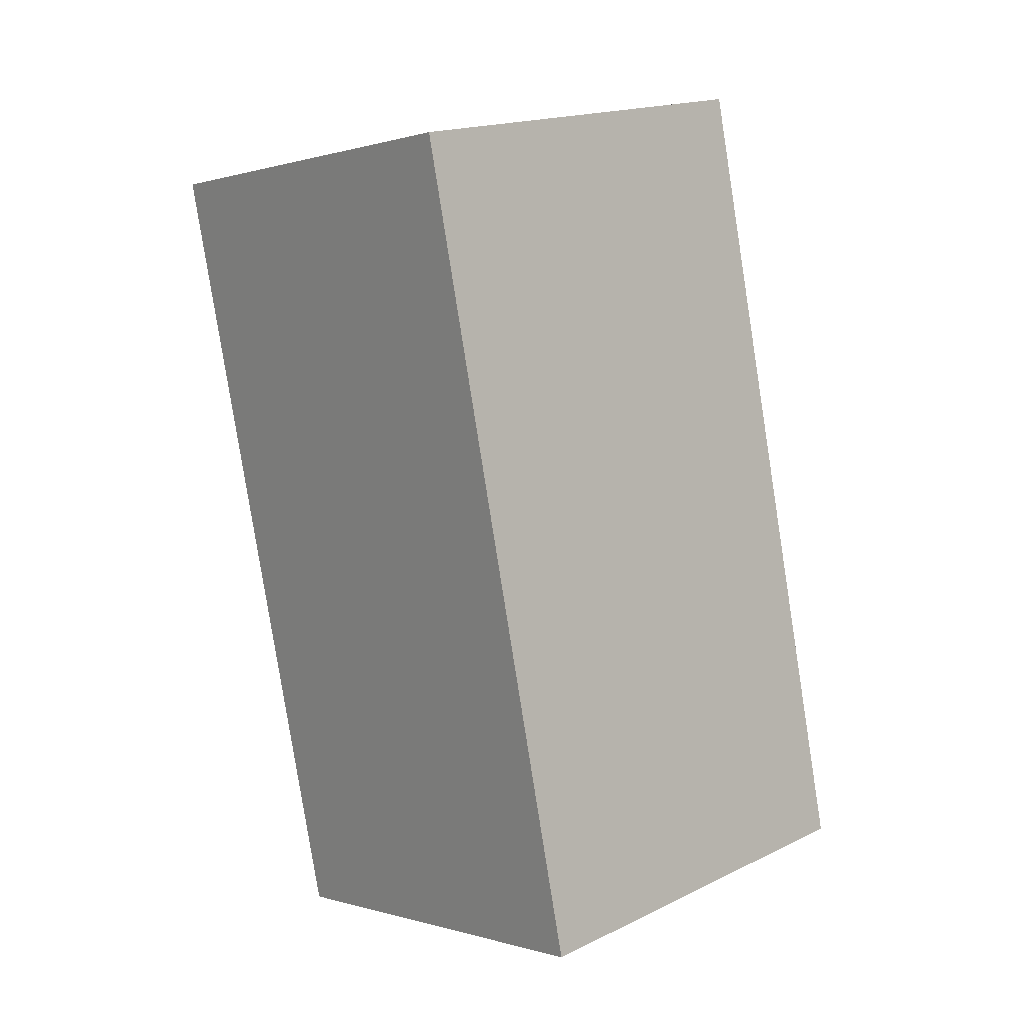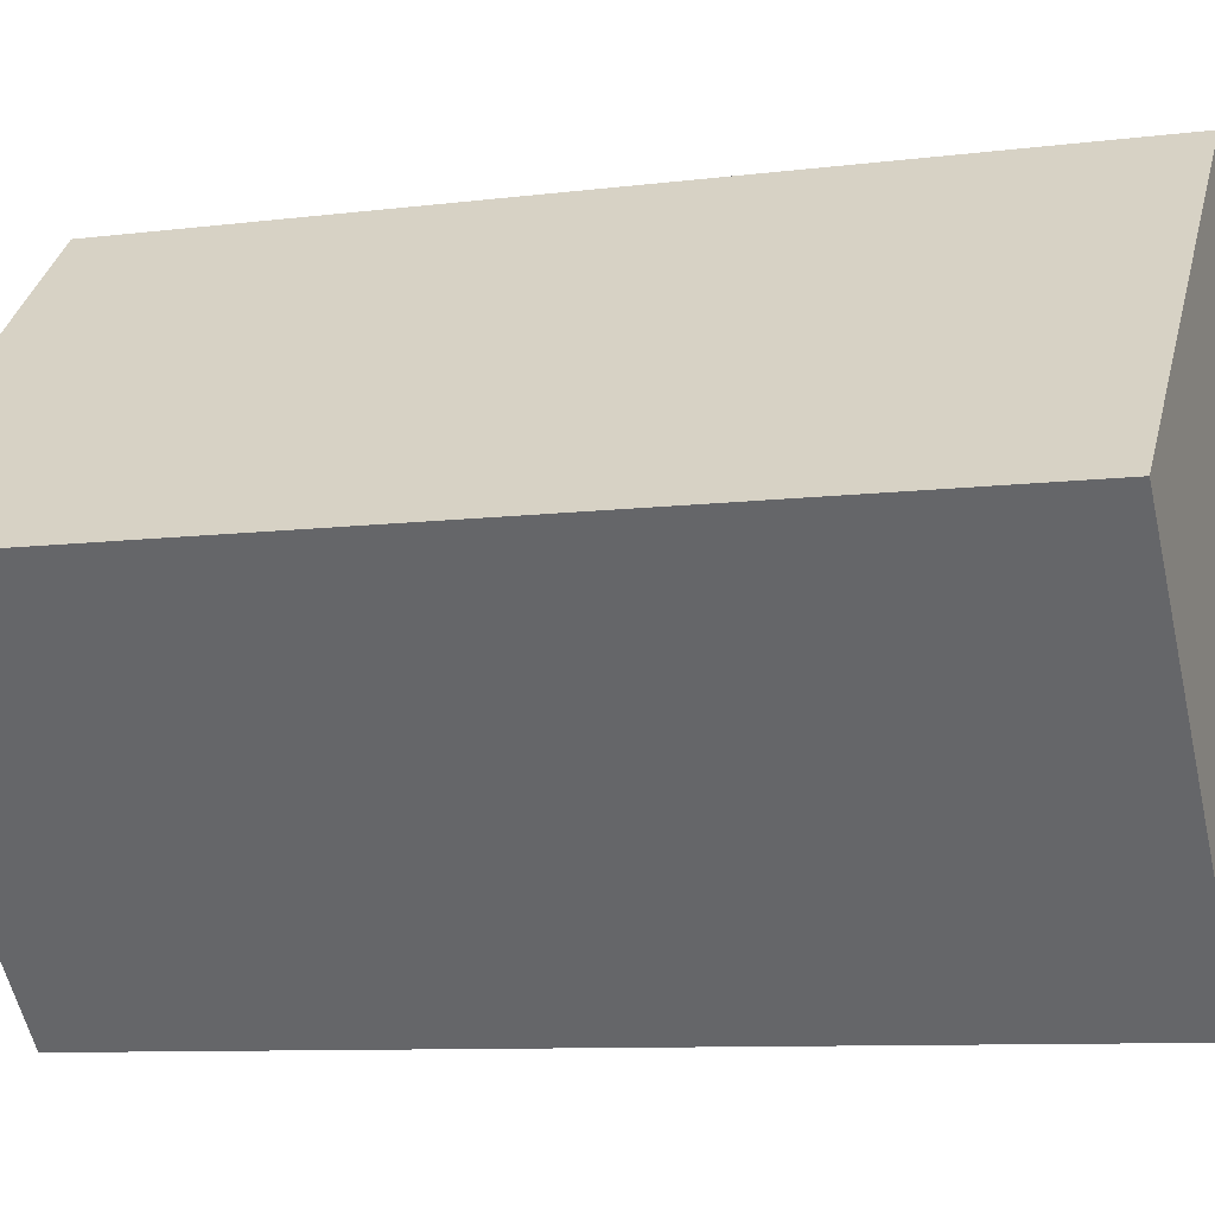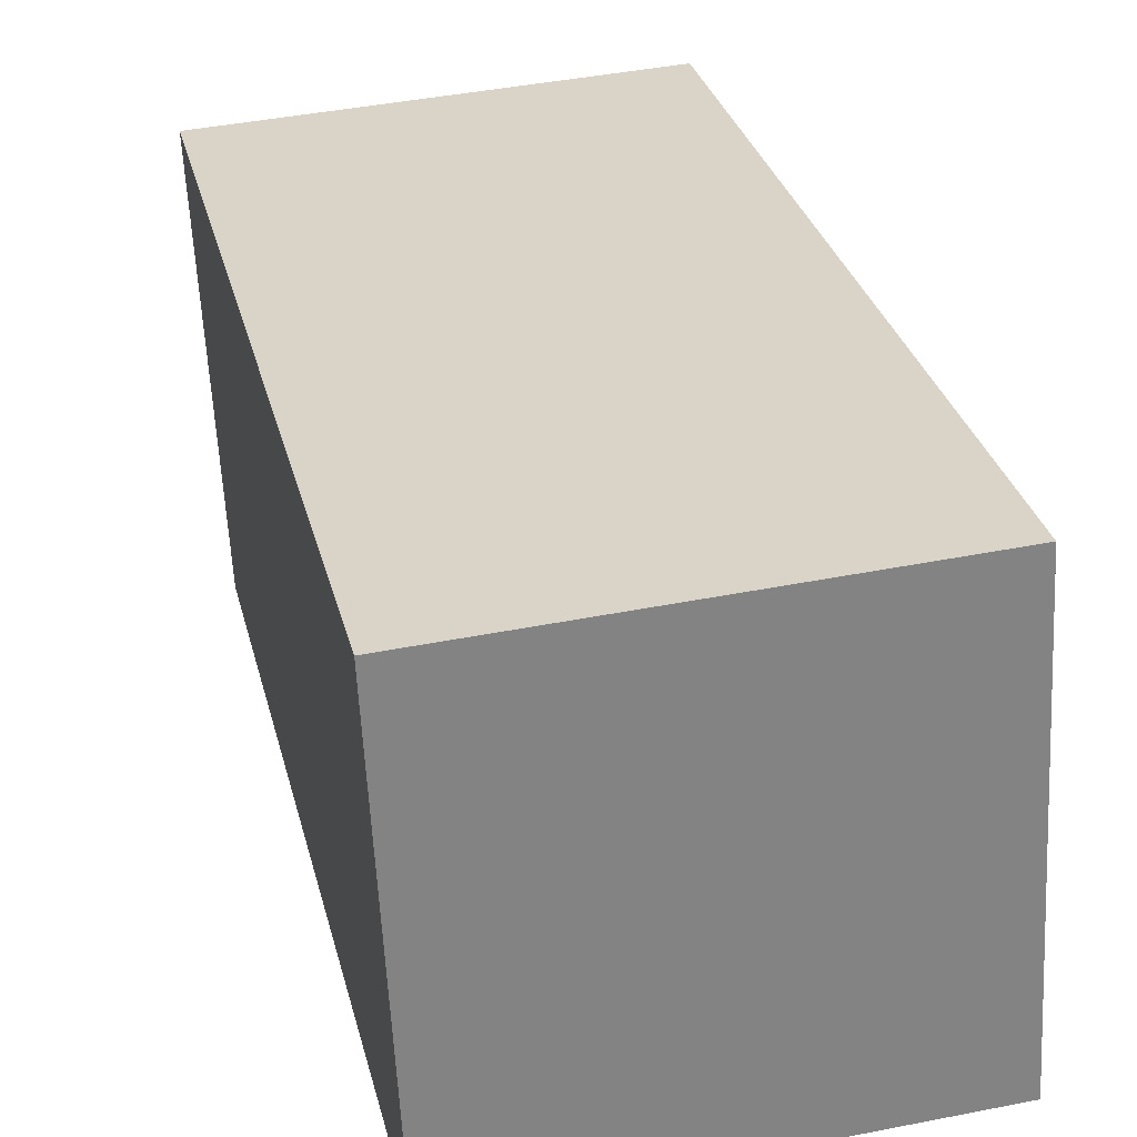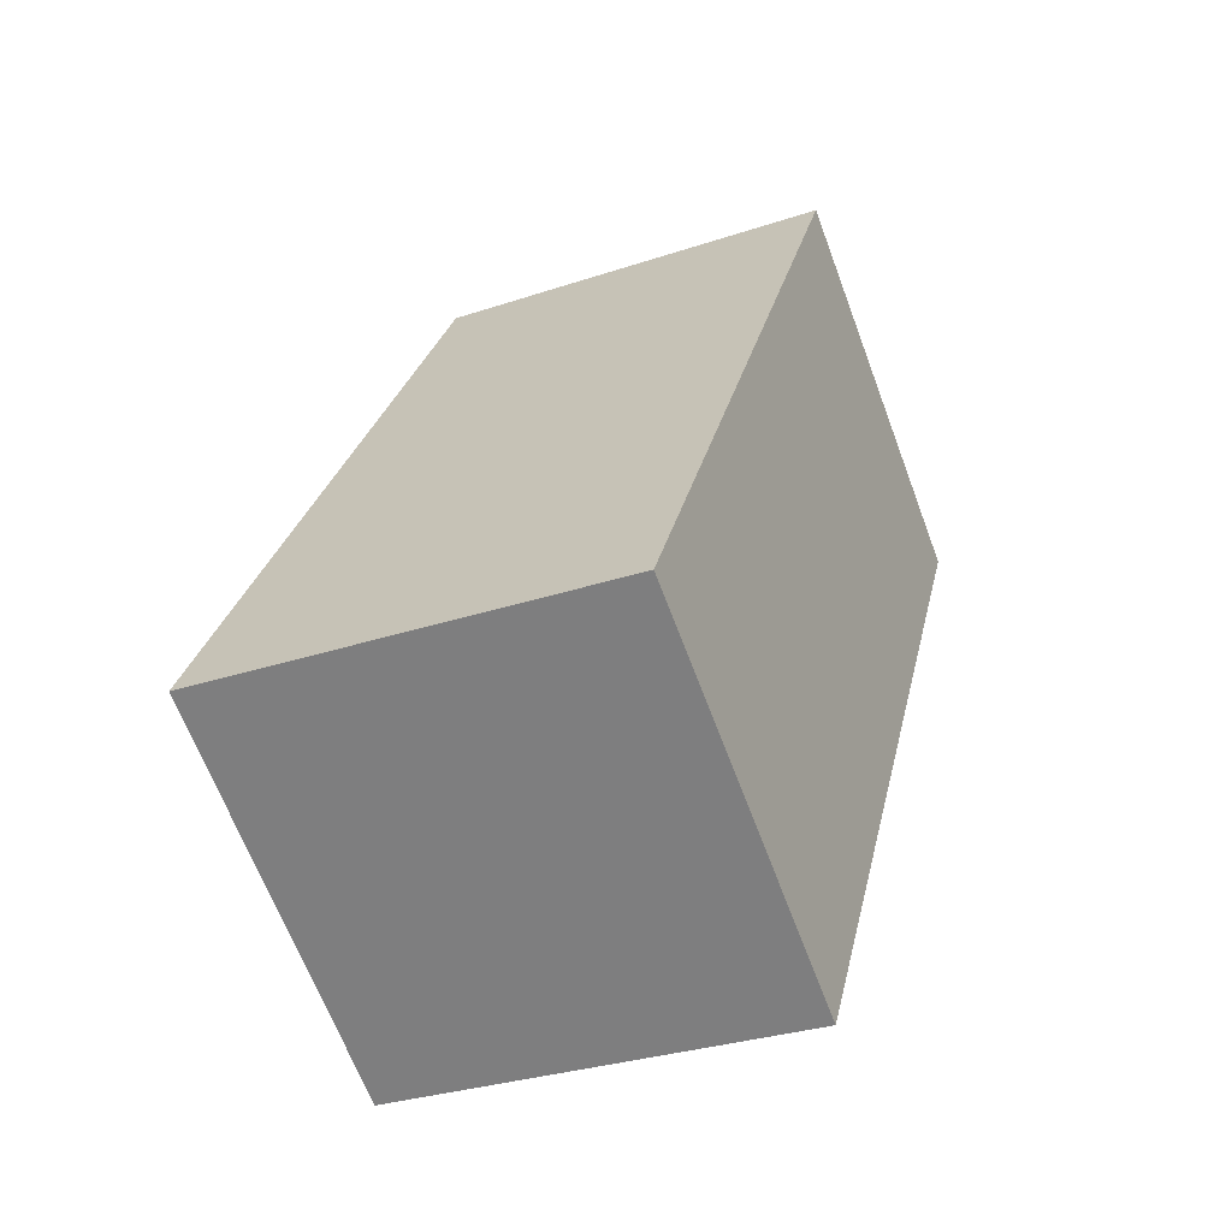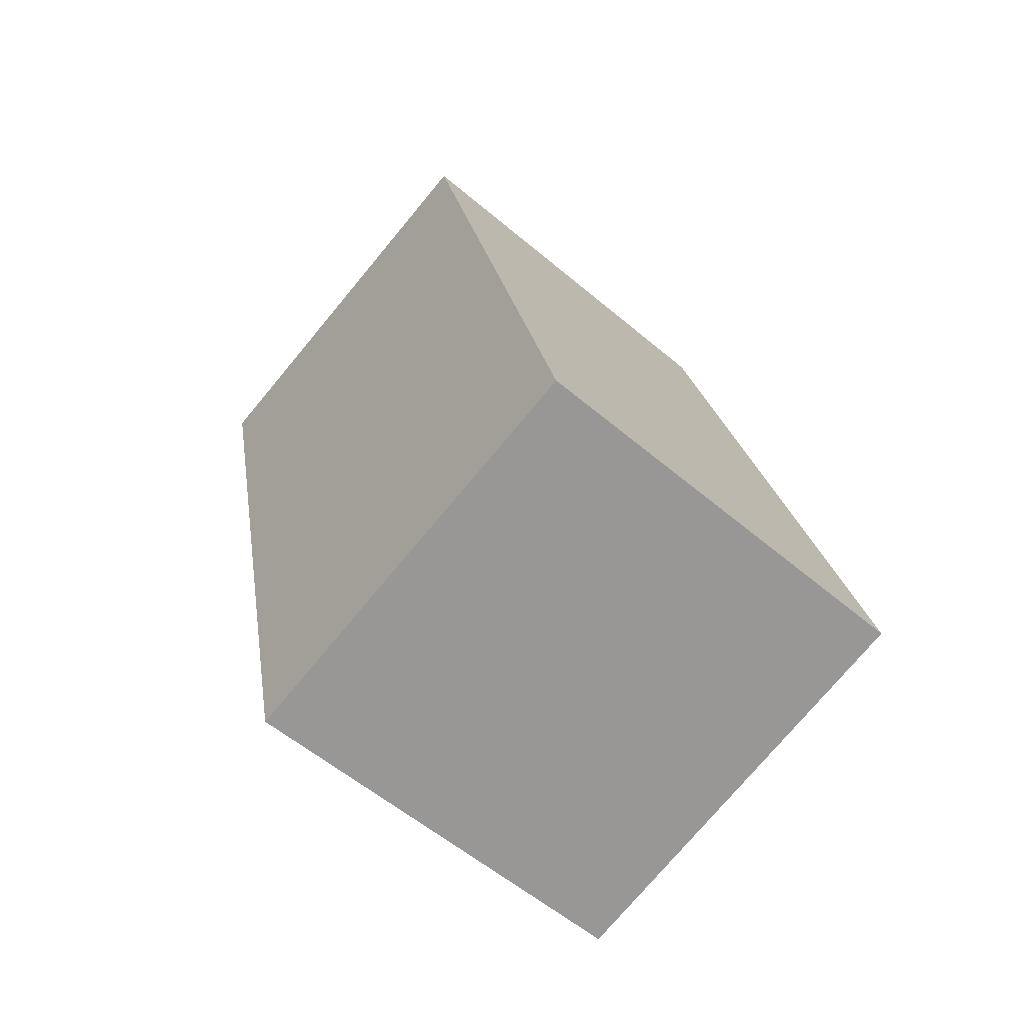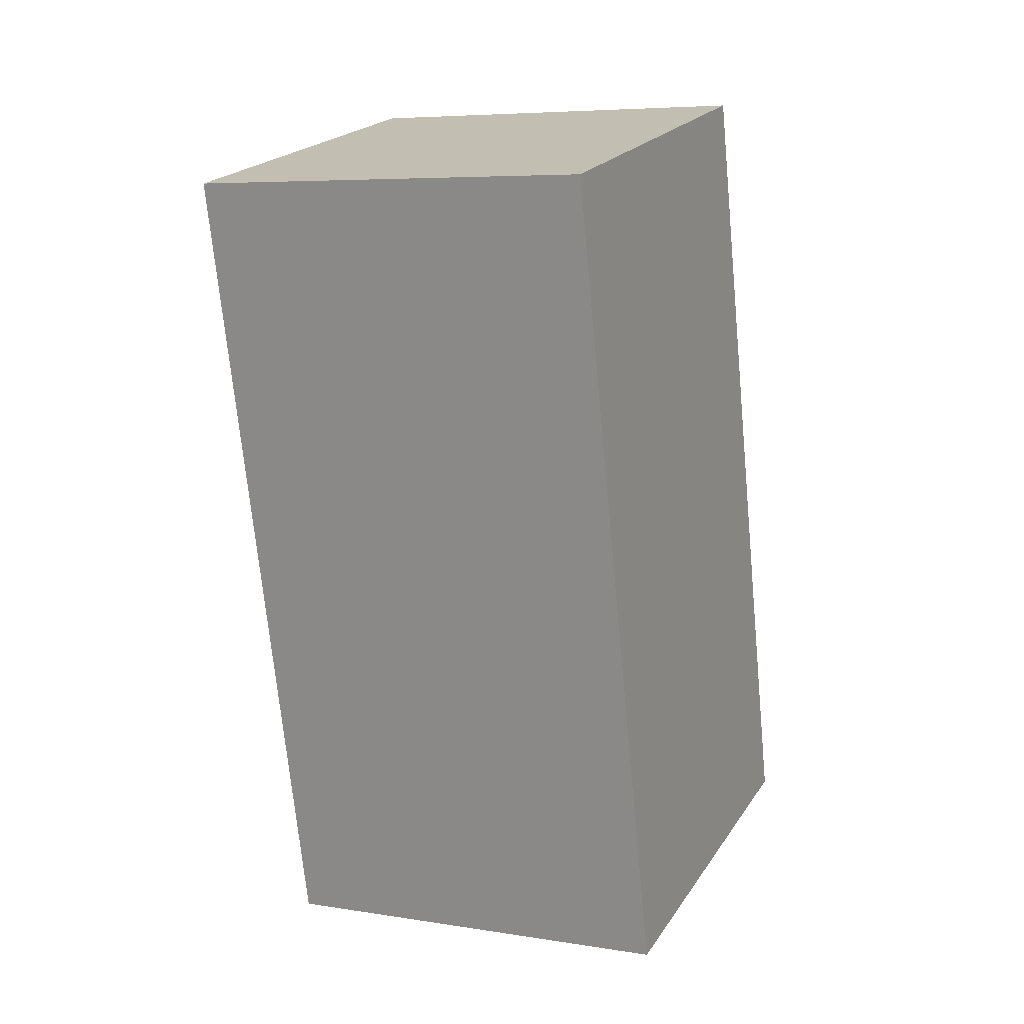
<metadata>
{"format":"obj","ext":"obj","renderer":"f3d","projection":"perspective","resolution":1024,"background":"white","views":[{"elev":18.0,"azim":-42.9,"up":"+Z"},{"elev":36.0,"azim":-76.4,"up":"+Y"},{"elev":42.6,"azim":-13.3,"up":"+Y"},{"elev":-66.6,"azim":110.6,"up":"+Z"},{"elev":-57.9,"azim":-41.1,"up":"+Z"},{"elev":6.6,"azim":-155.1,"up":"+Z"}]}
</metadata>
<code>
v  89.57 37.34 11.69
v  89.37 37.34 11.69
v  89.57 37.14 11.74
v  89.37 37.14 11.74
v  89.57 37.43 12.08
v  89.37 37.43 12.08
v  89.57 37.23 12.13
v  89.37 37.23 12.13
g lb07
f 1 3 4
f 4 2 1
f 5 6 8
f 8 7 5
f 1 2 6
f 6 5 1
f 2 4 8
f 8 6 2
f 4 3 7
f 7 8 4
f 3 1 5
f 5 7 3
g

</code>
